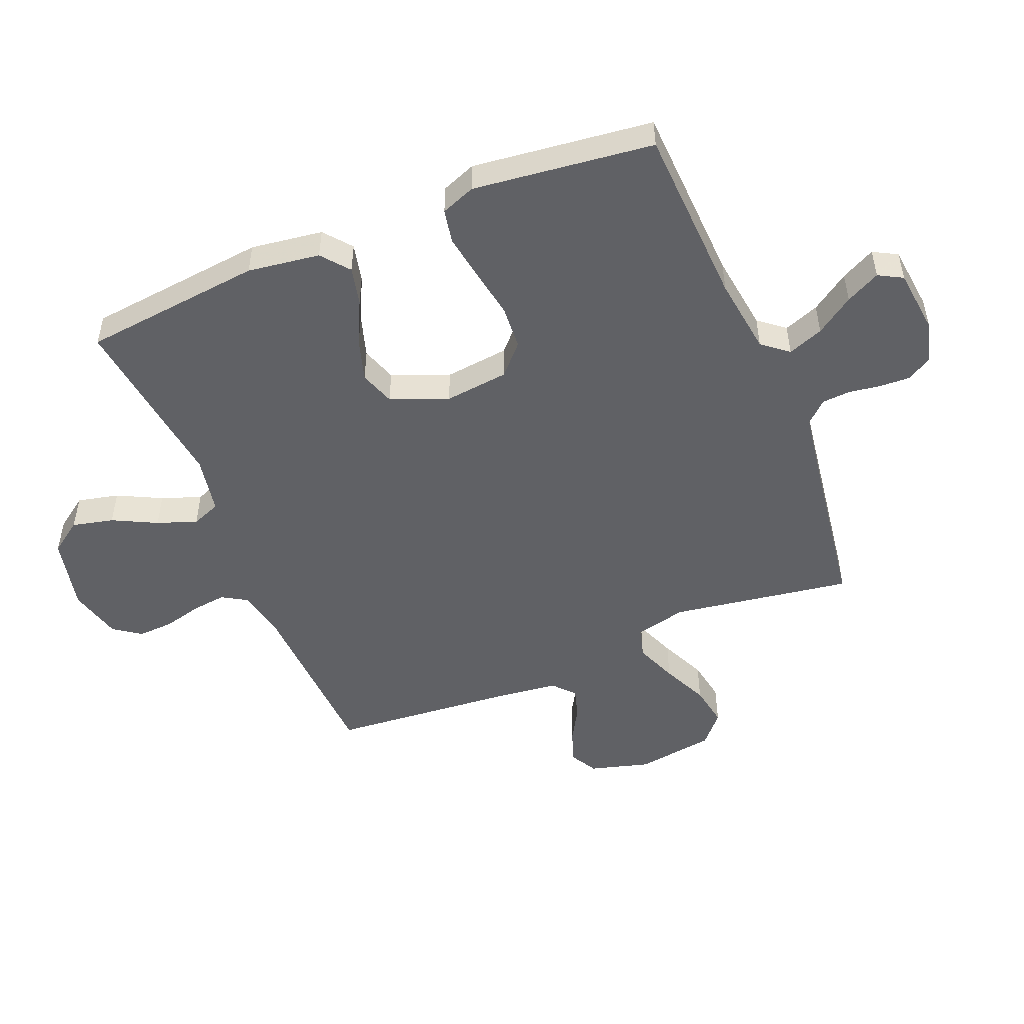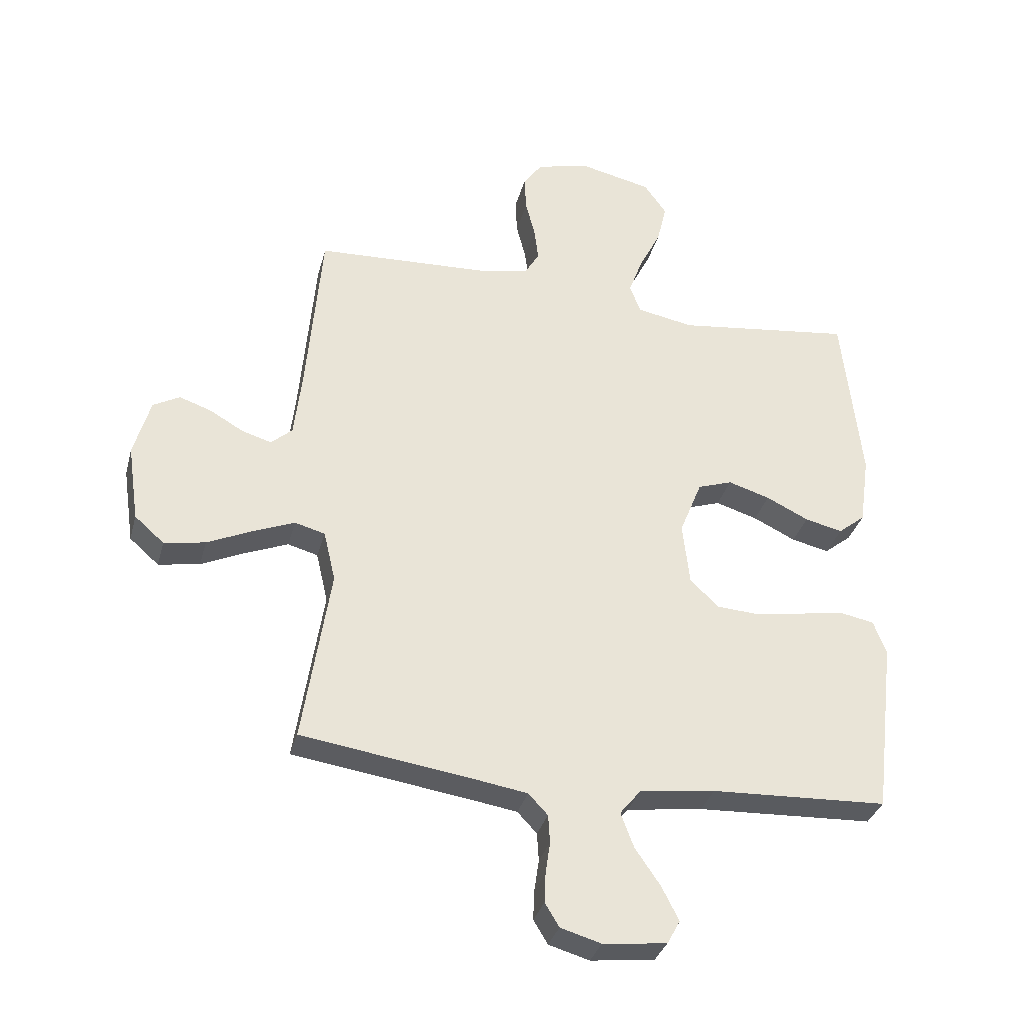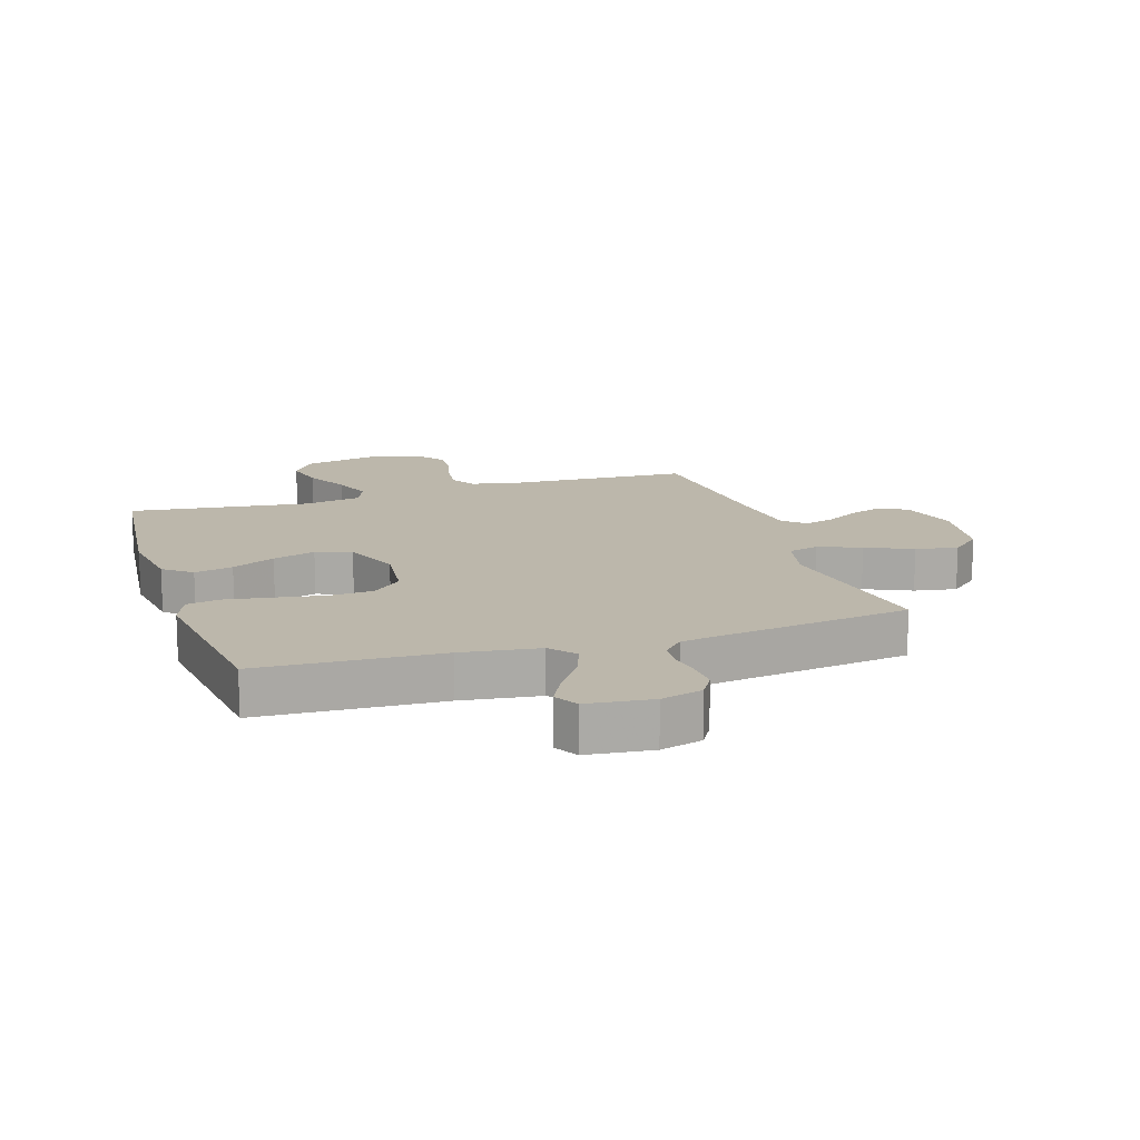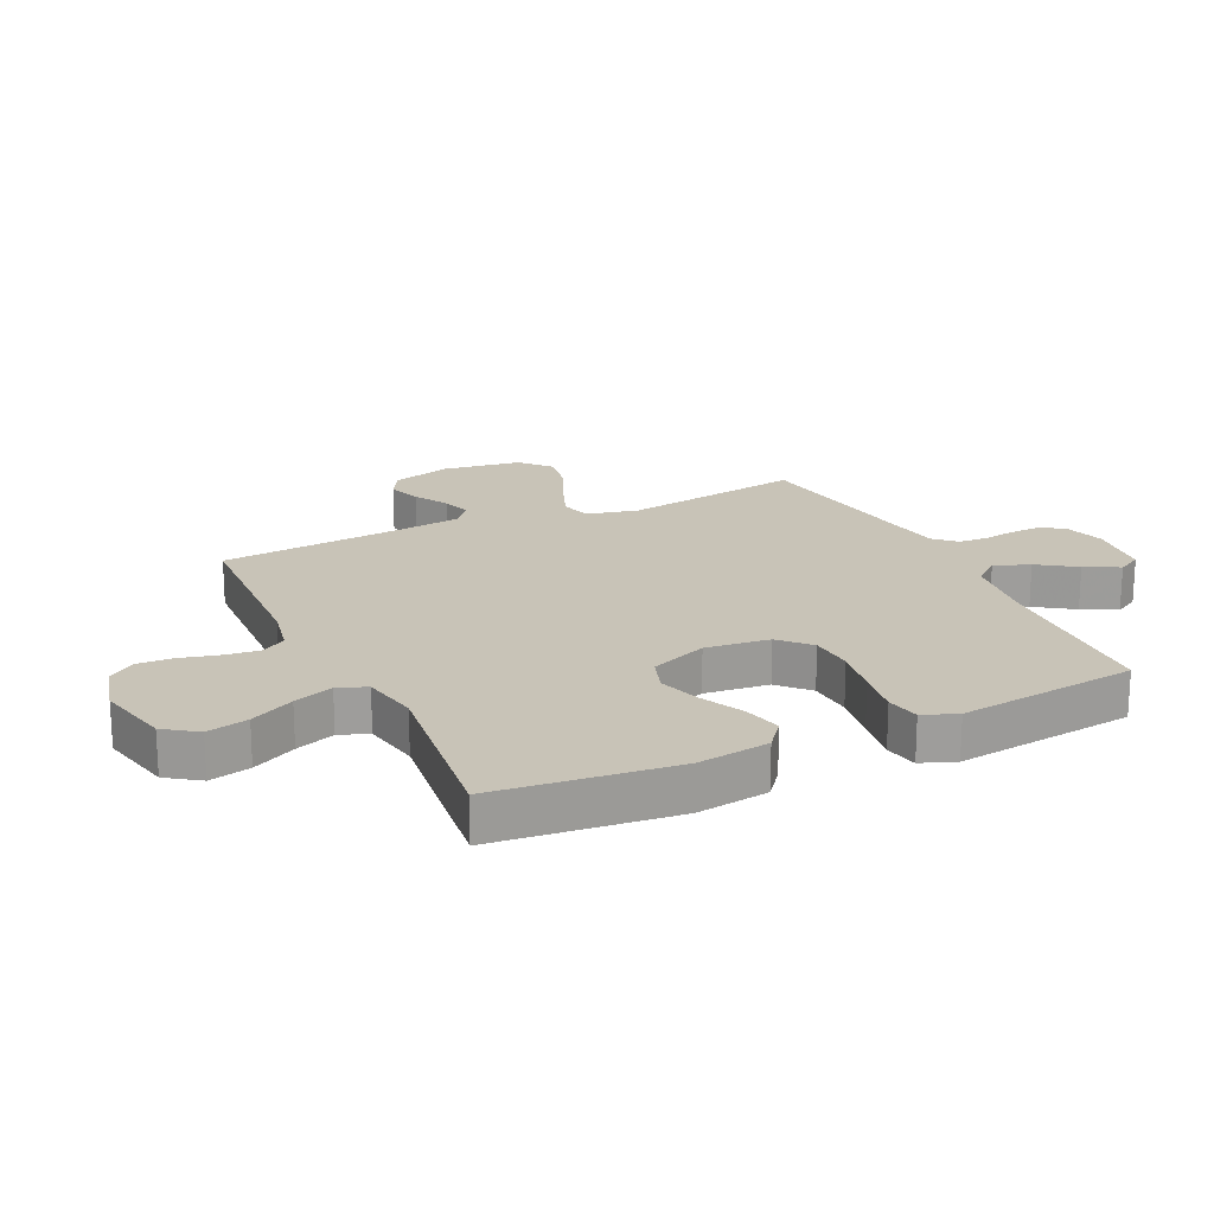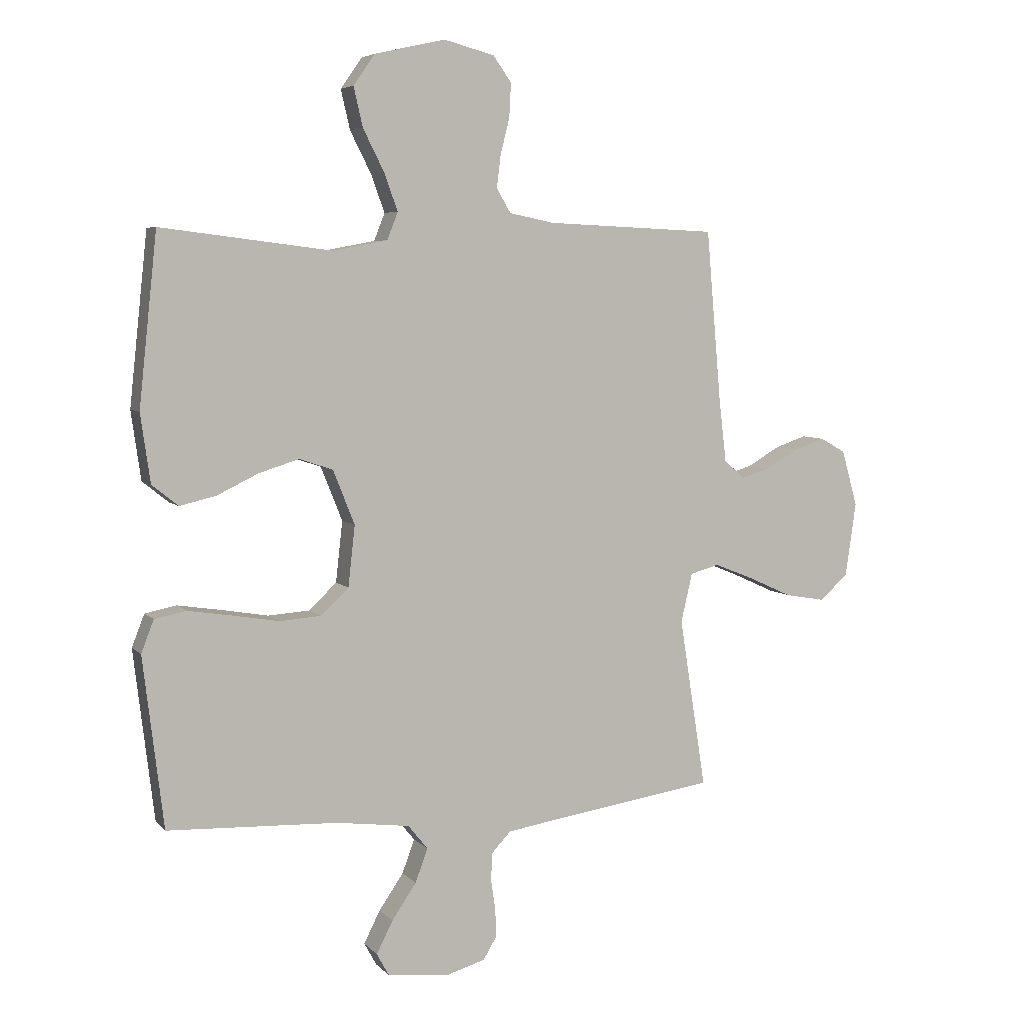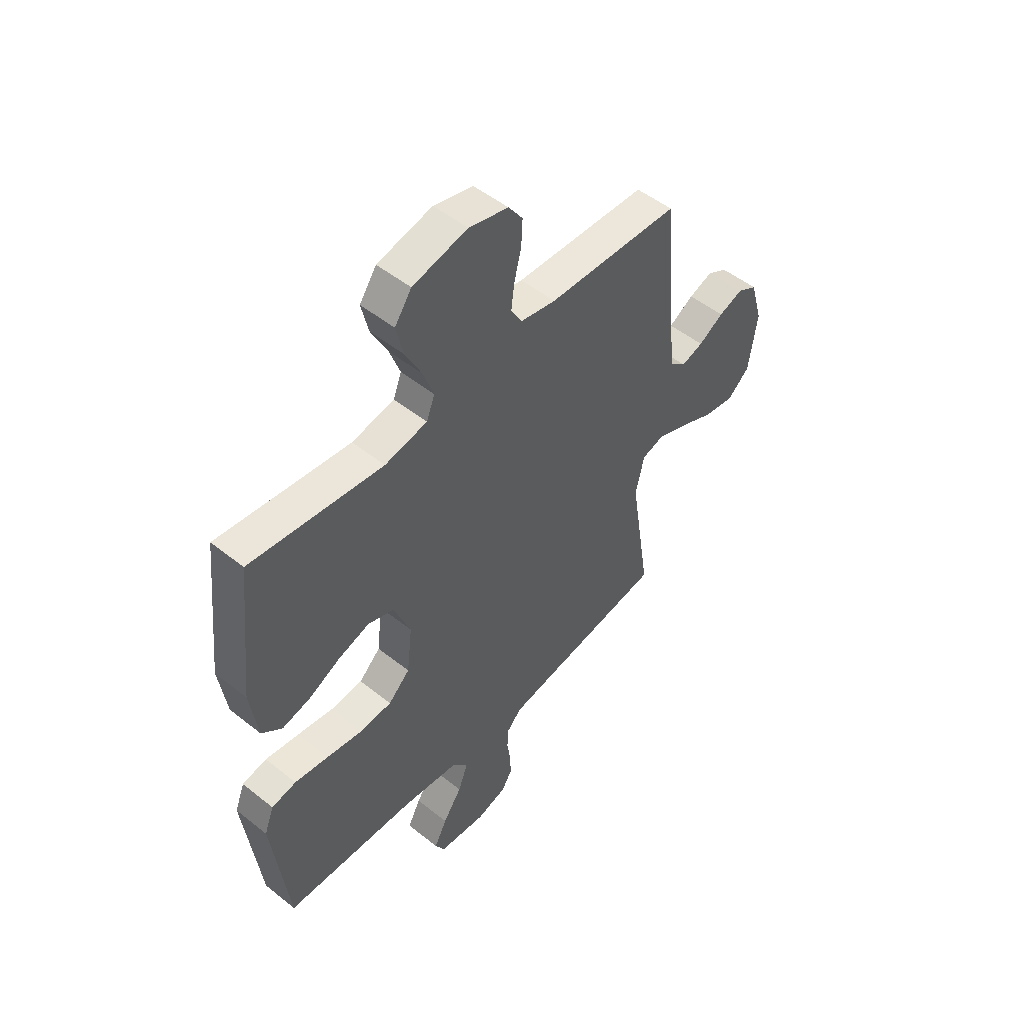
<metadata>
{"format":"obj","ext":"obj","renderer":"f3d","projection":"perspective","resolution":1024,"background":"white","views":[{"elev":-50.2,"azim":112.4,"up":"+Y"},{"elev":-33.4,"azim":-14.4,"up":"+Z"},{"elev":14.4,"azim":162.2,"up":"+Y"},{"elev":19.8,"azim":64.6,"up":"+Y"},{"elev":5.7,"azim":158.2,"up":"+Z"},{"elev":50.9,"azim":131.0,"up":"+Z"}]}
</metadata>
<code>
v -0.5 0.07 0.5
v -0.2 0.07 0.513
v -0.12 0.07 0.529
v -0.095 0.07 0.571
v -0.102 0.07 0.628
v -0.118 0.07 0.691
v -0.121 0.07 0.751
v -0.089 0.07 0.796
v 0 0.07 0.819
v 0.124 0.07 0.791
v 0.162 0.07 0.737
v 0.146 0.07 0.668
v 0.109 0.07 0.595
v 0.085 0.07 0.529
v 0.104 0.07 0.481
v 0.2 0.07 0.463
v 0.5 0.07 0.5
v 0.532 0.07 0.2
v 0.515 0.07 0.08
v 0.469 0.07 0.043
v 0.405 0.07 0.058
v 0.333 0.07 0.093
v 0.262 0.07 0.115
v 0.203 0.07 0.095
v 0.165 0.07 0
v 0.177 0.07 -0.107
v 0.226 0.07 -0.153
v 0.299 0.07 -0.158
v 0.381 0.07 -0.144
v 0.458 0.07 -0.132
v 0.514 0.07 -0.143
v 0.536 0.07 -0.2
v 0.5 0.07 -0.5
v 0.2 0.07 -0.513
v 0.071 0.07 -0.53
v 0.036 0.07 -0.573
v 0.058 0.07 -0.632
v 0.101 0.07 -0.695
v 0.13 0.07 -0.752
v 0.108 0.07 -0.792
v 0 0.07 -0.804
v -0.069 0.07 -0.784
v -0.093 0.07 -0.744
v -0.091 0.07 -0.694
v -0.083 0.07 -0.64
v -0.086 0.07 -0.592
v -0.119 0.07 -0.557
v -0.2 0.07 -0.544
v -0.5 0.07 -0.5
v -0.453 0.07 -0.2
v -0.473 0.07 -0.114
v -0.524 0.07 -0.1
v -0.594 0.07 -0.128
v -0.671 0.07 -0.163
v -0.741 0.07 -0.175
v -0.791 0.07 -0.131
v -0.81 0.07 0
v -0.782 0.07 0.099
v -0.737 0.07 0.124
v -0.682 0.07 0.105
v -0.625 0.07 0.072
v -0.575 0.07 0.057
v -0.539 0.07 0.089
v -0.526 0.07 0.2
v -0.5 0 0.5
v -0.2 0 0.513
v -0.12 0 0.529
v -0.095 0 0.571
v -0.102 0 0.628
v -0.118 0 0.691
v -0.121 0 0.751
v -0.089 0 0.796
v 0 0 0.819
v 0.124 0 0.791
v 0.162 0 0.737
v 0.146 0 0.668
v 0.109 0 0.595
v 0.085 0 0.529
v 0.104 0 0.481
v 0.2 0 0.463
v 0.5 0 0.5
v 0.532 0 0.2
v 0.515 0 0.08
v 0.469 0 0.043
v 0.405 0 0.058
v 0.333 0 0.093
v 0.262 0 0.115
v 0.203 0 0.095
v 0.165 0 0
v 0.177 0 -0.107
v 0.226 0 -0.153
v 0.299 0 -0.158
v 0.381 0 -0.144
v 0.458 0 -0.132
v 0.514 0 -0.143
v 0.536 0 -0.2
v 0.5 0 -0.5
v 0.2 0 -0.513
v 0.071 0 -0.53
v 0.036 0 -0.573
v 0.058 0 -0.632
v 0.101 0 -0.695
v 0.13 0 -0.752
v 0.108 0 -0.792
v 0 0 -0.804
v -0.069 0 -0.784
v -0.093 0 -0.744
v -0.091 0 -0.694
v -0.083 0 -0.64
v -0.086 0 -0.592
v -0.119 0 -0.557
v -0.2 0 -0.544
v -0.5 0 -0.5
v -0.453 0 -0.2
v -0.473 0 -0.114
v -0.524 0 -0.1
v -0.594 0 -0.128
v -0.671 0 -0.163
v -0.741 0 -0.175
v -0.791 0 -0.131
v -0.81 0 0
v -0.782 0 0.099
v -0.737 0 0.124
v -0.682 0 0.105
v -0.625 0 0.072
v -0.575 0 0.057
v -0.539 0 0.089
v -0.526 0 0.2
f 59 60 61
f 58 59 61
f 57 58 61
f 56 57 61
f 55 56 61
f 54 55 61
f 53 54 61
f 52 53 61 62
f 51 52 62 63
f 48 49 50
f 47 48 50 51
f 51 63 64
f 47 51 64
f 46 47 64
f 43 44 45
f 42 43 45
f 41 42 45
f 40 41 45
f 39 40 45
f 38 39 45
f 37 38 45
f 36 37 45 46
f 32 33 34
f 31 32 34
f 30 31 34
f 29 30 34
f 28 29 34
f 27 28 34 35
f 46 64 1
f 36 46 1
f 35 36 1
f 27 35 1
f 26 27 1
f 20 21 22
f 19 20 22
f 18 19 22
f 17 18 22
f 16 17 22
f 15 16 22 23
f 11 12 13
f 10 11 13
f 9 10 13
f 8 9 13
f 7 8 13
f 6 7 13
f 5 6 13
f 4 5 13 14
f 3 4 14 15
f 25 26 1 2
f 2 3 15
f 25 2 15
f 24 25 15
f 15 23 24
f 125 124 123
f 125 123 122
f 125 122 121
f 125 121 120
f 125 120 119
f 125 119 118
f 125 118 117
f 126 125 117 116
f 127 126 116 115
f 114 113 112
f 115 114 112 111
f 128 127 115
f 128 115 111
f 128 111 110
f 109 108 107
f 109 107 106
f 109 106 105
f 109 105 104
f 109 104 103
f 109 103 102
f 109 102 101
f 110 109 101 100
f 98 97 96
f 98 96 95
f 98 95 94
f 98 94 93
f 98 93 92
f 99 98 92 91
f 65 128 110
f 65 110 100
f 65 100 99
f 65 99 91
f 65 91 90
f 86 85 84
f 86 84 83
f 86 83 82
f 86 82 81
f 86 81 80
f 87 86 80 79
f 77 76 75
f 77 75 74
f 77 74 73
f 77 73 72
f 77 72 71
f 77 71 70
f 77 70 69
f 78 77 69 68
f 79 78 68 67
f 66 65 90 89
f 79 67 66
f 79 66 89
f 79 89 88
f 88 87 79
f 1 65 66 2
f 2 66 67 3
f 3 67 68 4
f 4 68 69 5
f 5 69 70 6
f 6 70 71 7
f 7 71 72 8
f 8 72 73 9
f 9 73 74 10
f 10 74 75 11
f 11 75 76 12
f 12 76 77 13
f 13 77 78 14
f 14 78 79 15
f 15 79 80 16
f 16 80 81 17
f 17 81 82 18
f 18 82 83 19
f 19 83 84 20
f 20 84 85 21
f 21 85 86 22
f 22 86 87 23
f 23 87 88 24
f 24 88 89 25
f 25 89 90 26
f 26 90 91 27
f 27 91 92 28
f 28 92 93 29
f 29 93 94 30
f 30 94 95 31
f 31 95 96 32
f 32 96 97 33
f 33 97 98 34
f 34 98 99 35
f 35 99 100 36
f 36 100 101 37
f 37 101 102 38
f 38 102 103 39
f 39 103 104 40
f 40 104 105 41
f 41 105 106 42
f 42 106 107 43
f 43 107 108 44
f 44 108 109 45
f 45 109 110 46
f 46 110 111 47
f 47 111 112 48
f 48 112 113 49
f 49 113 114 50
f 50 114 115 51
f 51 115 116 52
f 52 116 117 53
f 53 117 118 54
f 54 118 119 55
f 55 119 120 56
f 56 120 121 57
f 57 121 122 58
f 58 122 123 59
f 59 123 124 60
f 60 124 125 61
f 61 125 126 62
f 62 126 127 63
f 63 127 128 64
f 64 128 65 1

</code>
